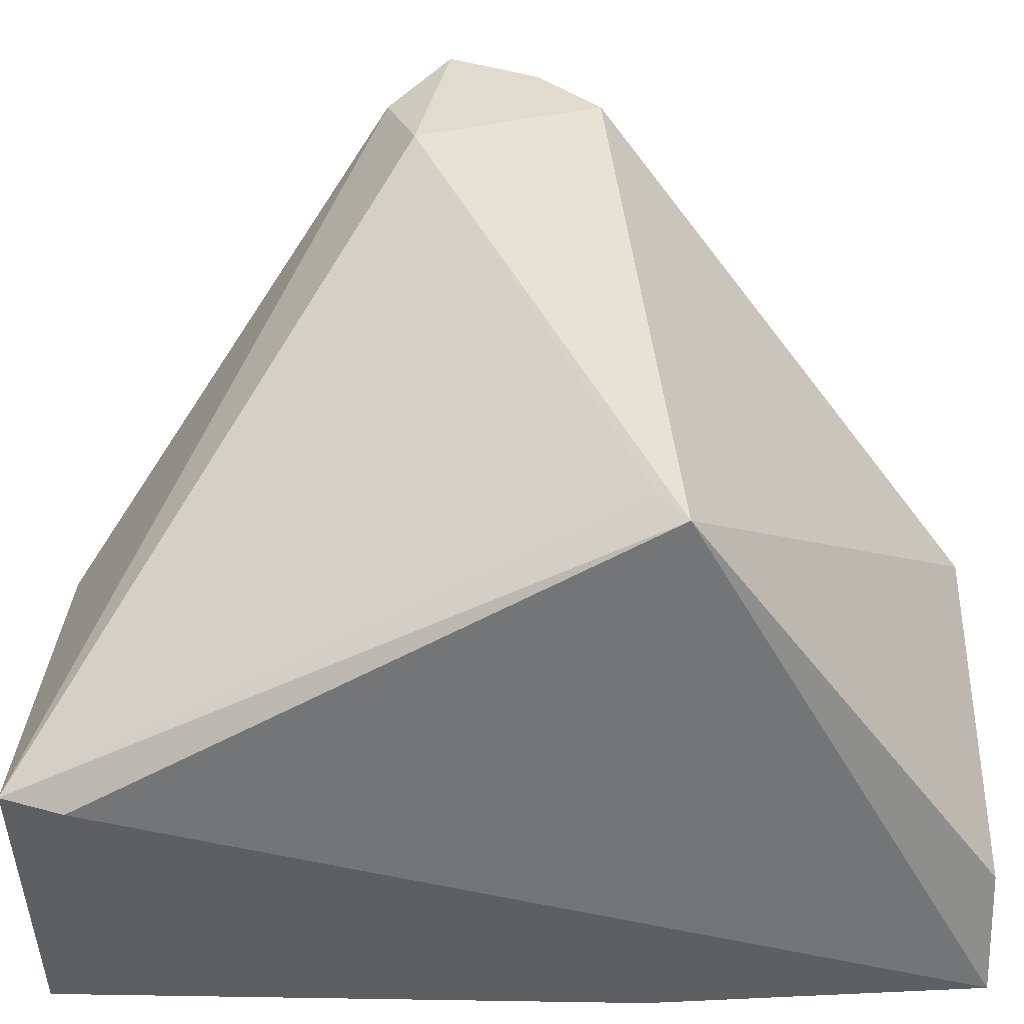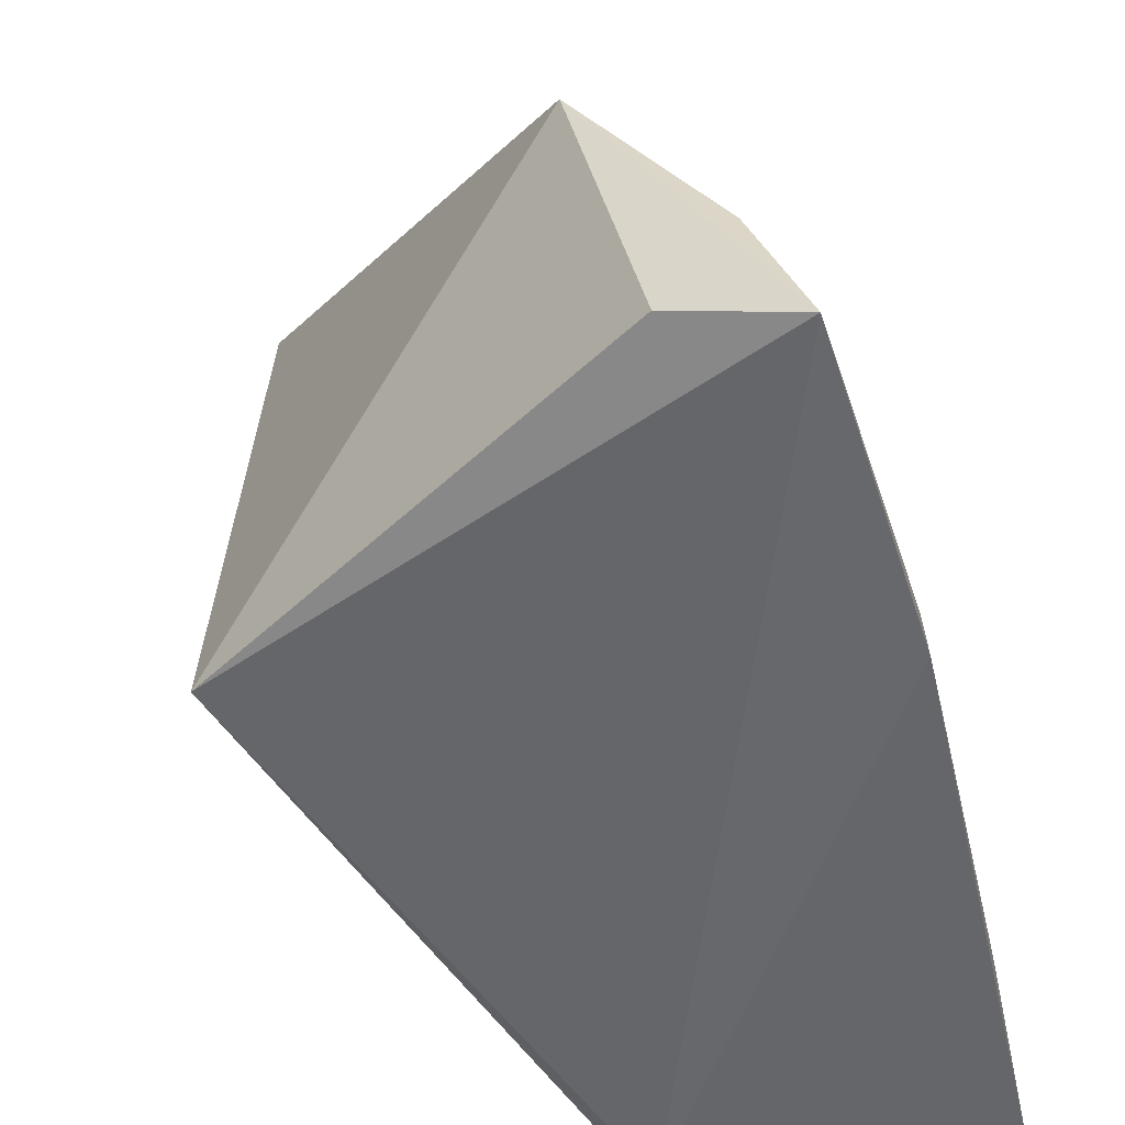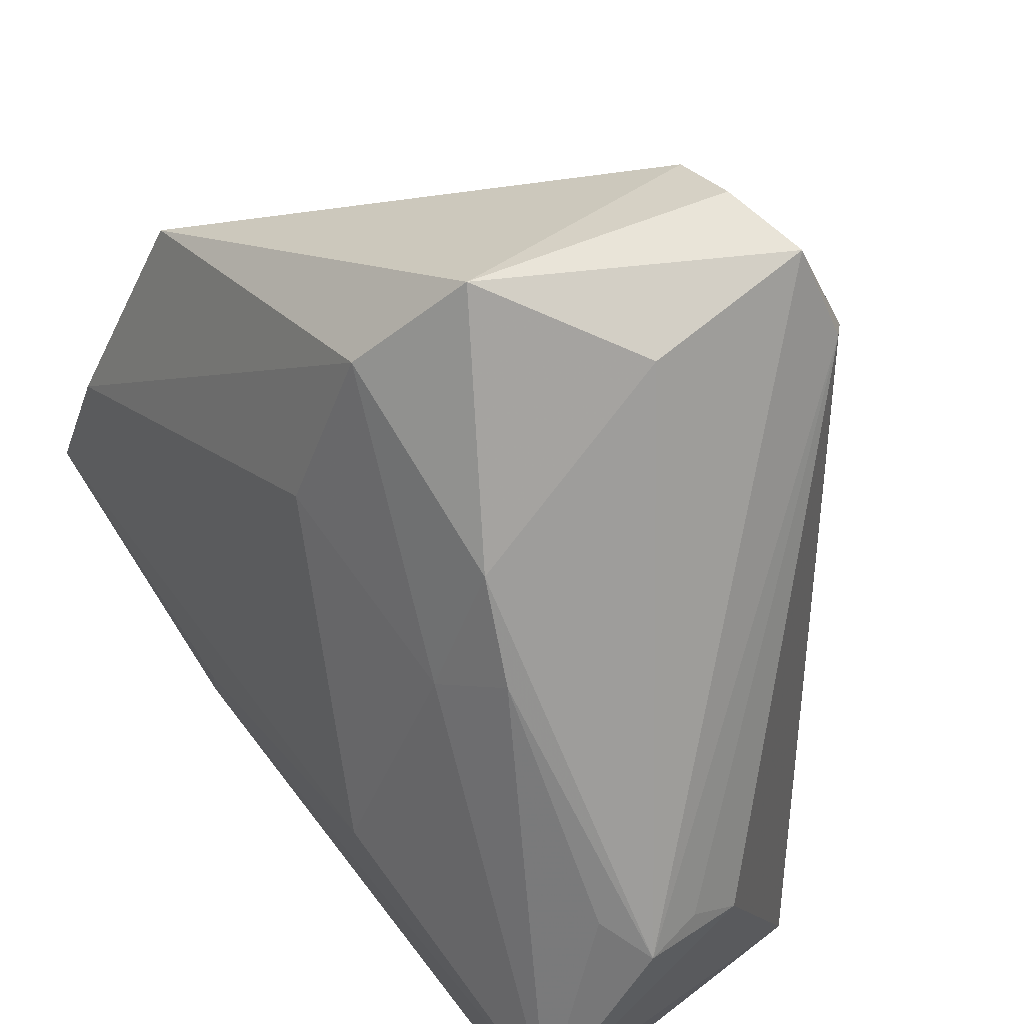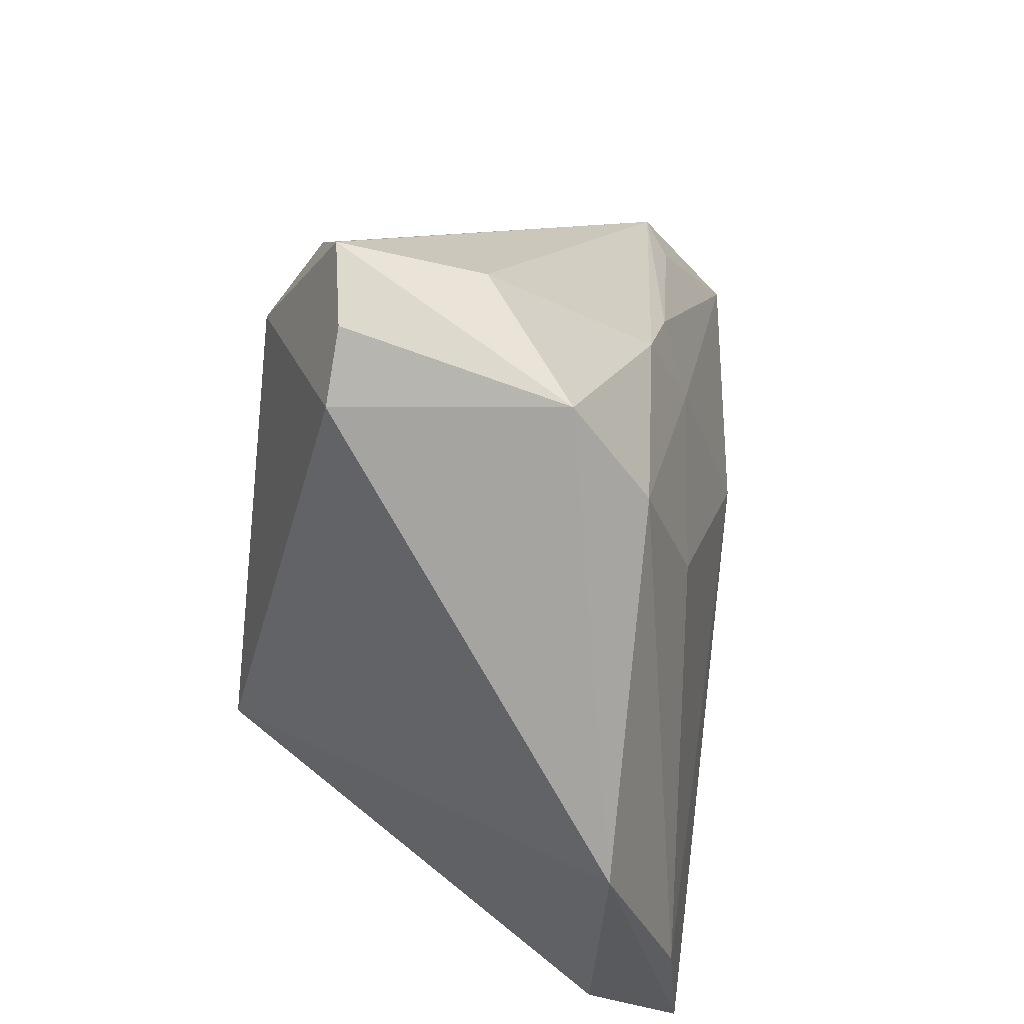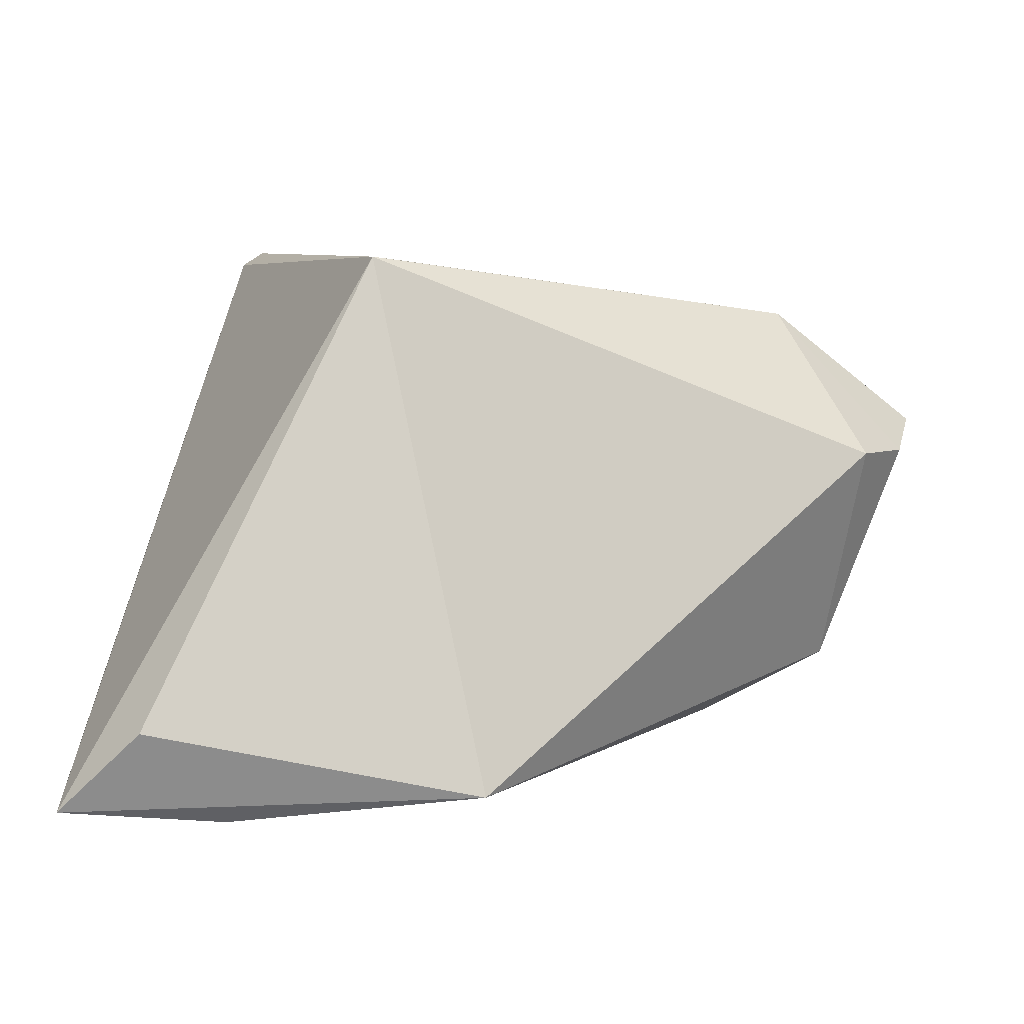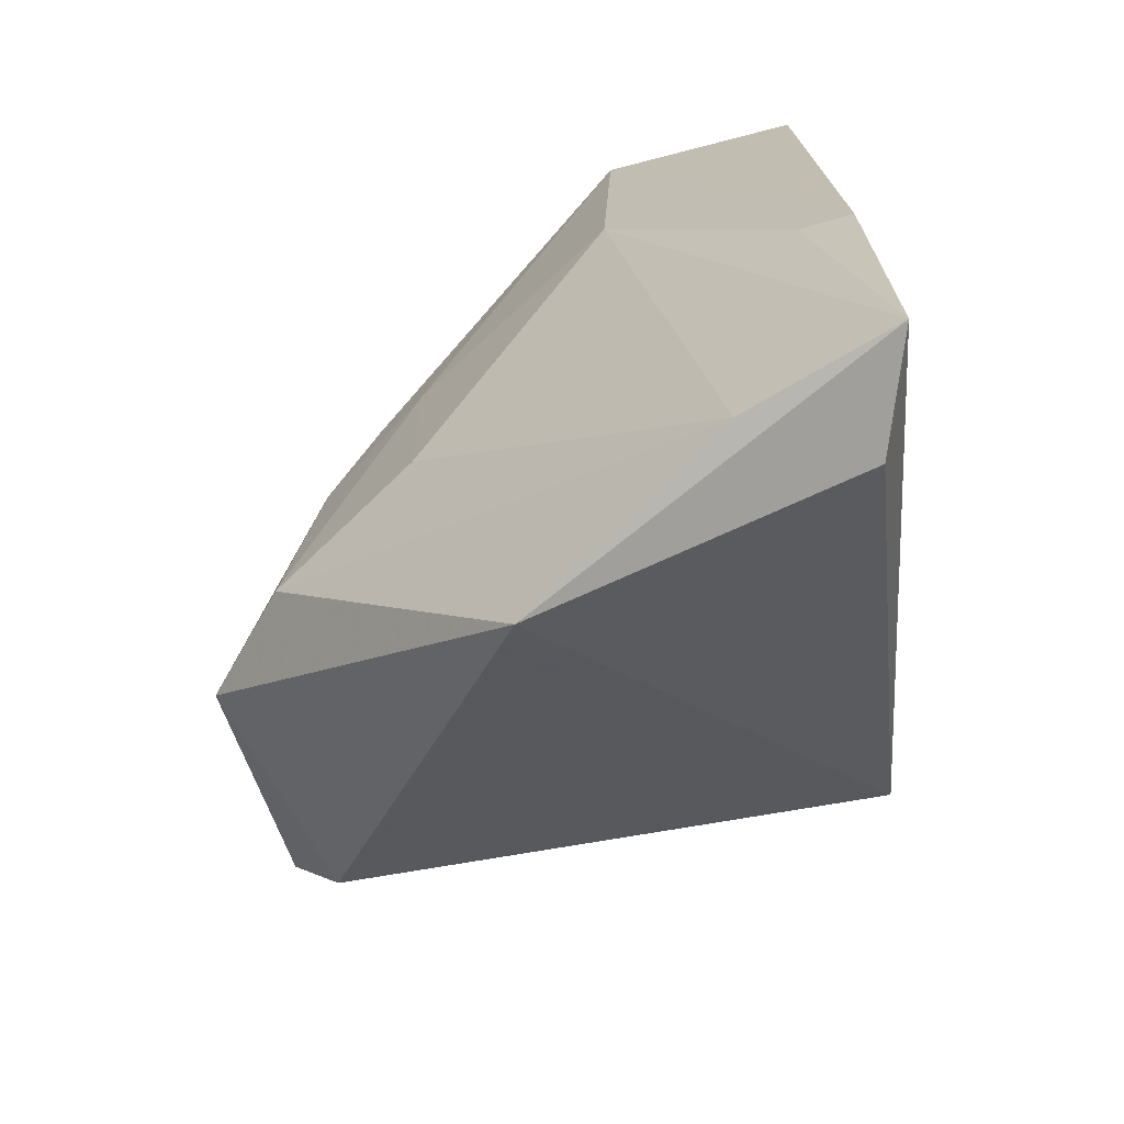
<metadata>
{"format":"obj","ext":"obj","renderer":"f3d","projection":"perspective","resolution":1024,"background":"white","views":[{"elev":-44.5,"azim":-89.5,"up":"+Z"},{"elev":-51.6,"azim":13.0,"up":"+Z"},{"elev":72.7,"azim":142.2,"up":"+Z"},{"elev":-30.5,"azim":-13.3,"up":"+Y"},{"elev":-64.6,"azim":-114.2,"up":"+Y"},{"elev":-71.4,"azim":103.6,"up":"+Y"}]}
</metadata>
<code>
v 0.02495 0.03823 0.1113
v 0.05261 0.002575 0.06082
v 0.05427 0.06573 0.0768
v 0.03218 0.06163 0.05985
v 0.01387 0.02362 0.06686
v 0.0545 0.06569 0.06199
v 0.03737 0.0642 0.08405
v 0.0382 0.02514 0.1051
v 0.01077 0.04042 0.09946
v 0.05454 0.02532 0.06103
v 0.04427 0.06393 0.088
v 0.032 0.06581 0.06107
v 0.05388 0.04376 0.0778
v 0.03968 0.003012 0.08732
v 0.01377 0.04255 0.1066
v 0.03965 0.04049 0.1025
v 0.01391 0.0255 0.06907
v 0.04462 0.02656 0.09377
v 0.05434 0.02549 0.06488
v 0.04442 0.002612 0.06384
v 0.01445 0.02791 0.1074
v 0.04025 0.06329 0.08718
v 0.01393 0.03833 0.1124
v 0.04219 0.04605 0.09805
v 0.03089 0.02751 0.1119
v 0.04511 0.04216 0.09384
v 0.04906 0.00334 0.07183
v 0.01456 0.03225 0.111
v 0.04566 0.06008 0.08858
f 5 4 2
f 10 6 3
f 10 2 4
f 10 4 6
f 11 3 7
f 12 6 4
f 12 4 5
f 12 7 3
f 12 3 6
f 15 12 9
f 15 7 12
f 16 11 1
f 17 12 5
f 17 5 9
f 17 9 12
f 19 10 3
f 19 3 13
f 19 13 2
f 19 2 10
f 20 14 5
f 20 5 2
f 20 2 14
f 21 9 5
f 21 5 14
f 22 15 11
f 22 11 7
f 22 7 15
f 23 1 11
f 23 11 15
f 23 15 9
f 24 11 16
f 25 16 1
f 25 8 16
f 25 1 23
f 25 21 14
f 25 14 8
f 26 18 13
f 26 8 18
f 26 13 3
f 26 3 24
f 26 24 16
f 26 16 8
f 27 2 13
f 27 13 18
f 27 14 2
f 27 18 8
f 27 8 14
f 28 23 9
f 28 9 21
f 28 25 23
f 28 21 25
f 29 24 3
f 29 3 11
f 29 11 24

</code>
